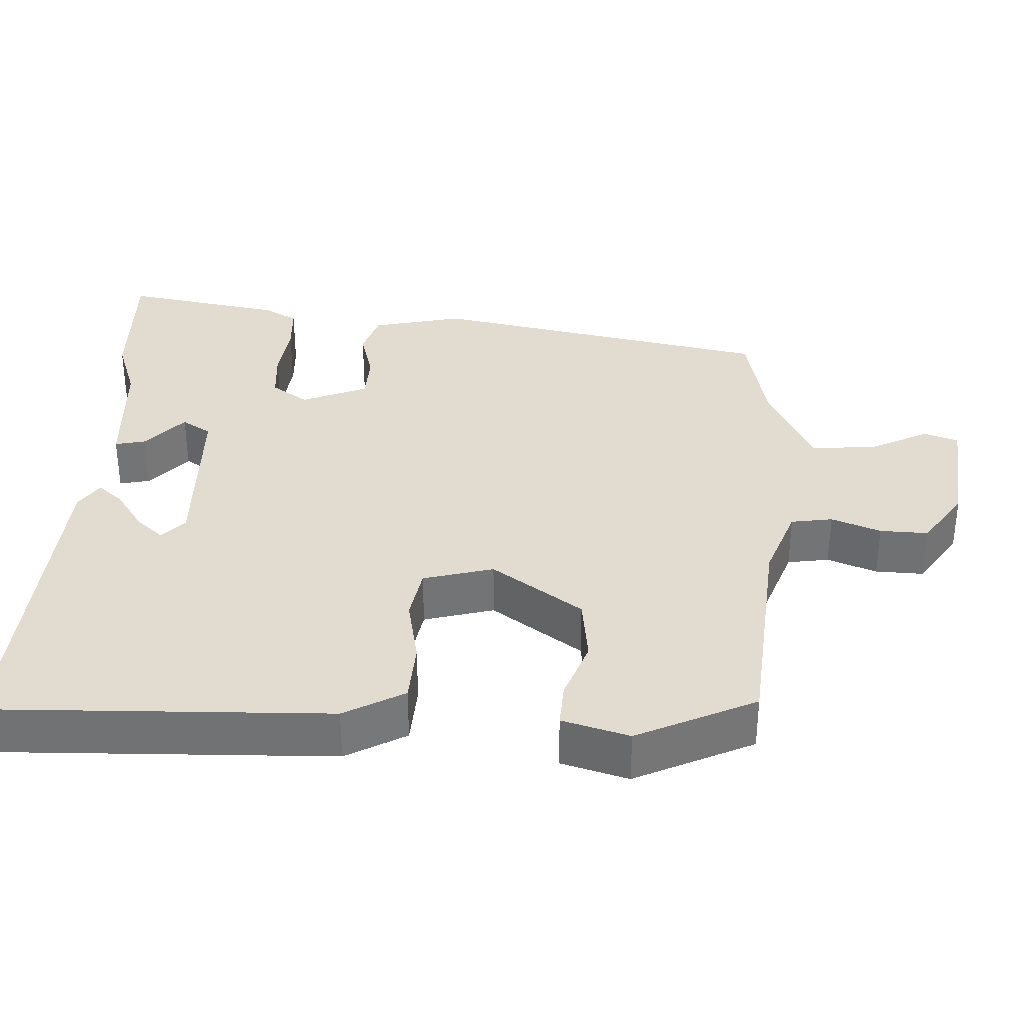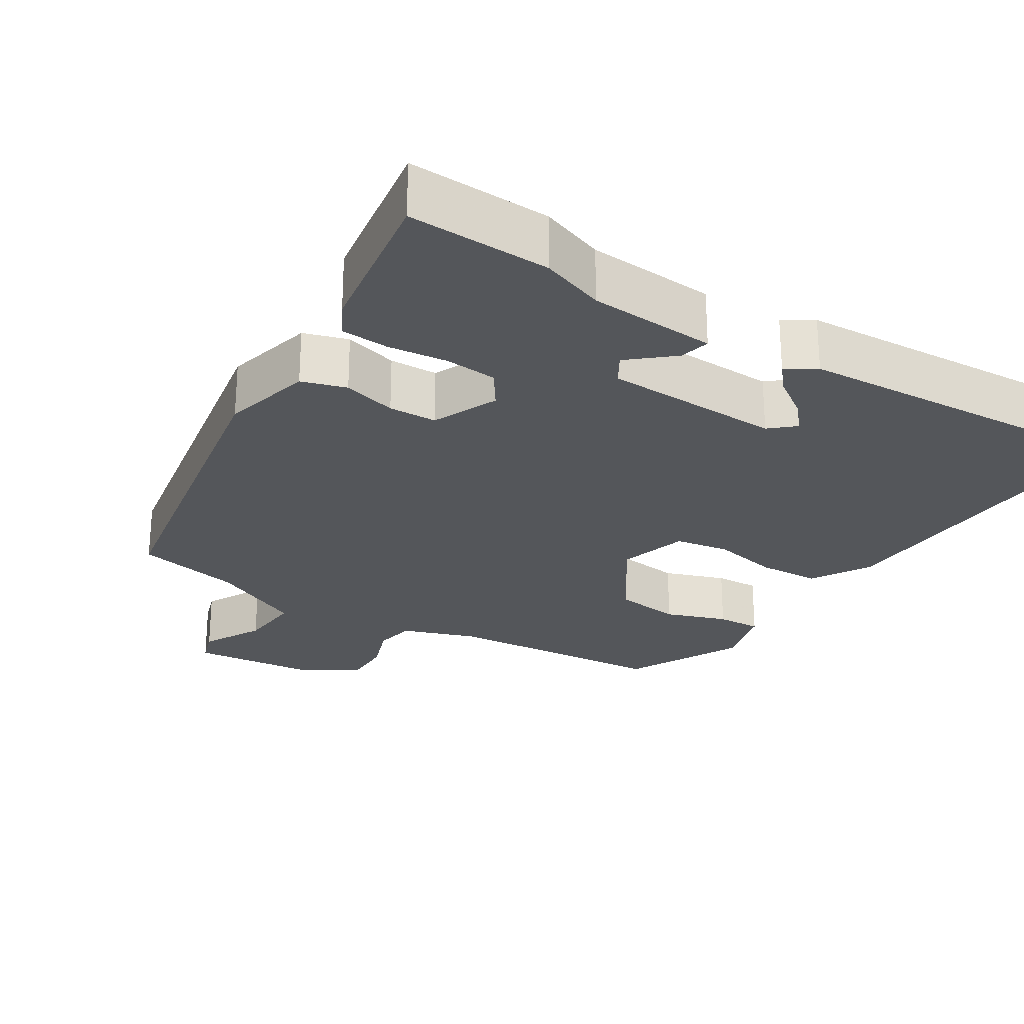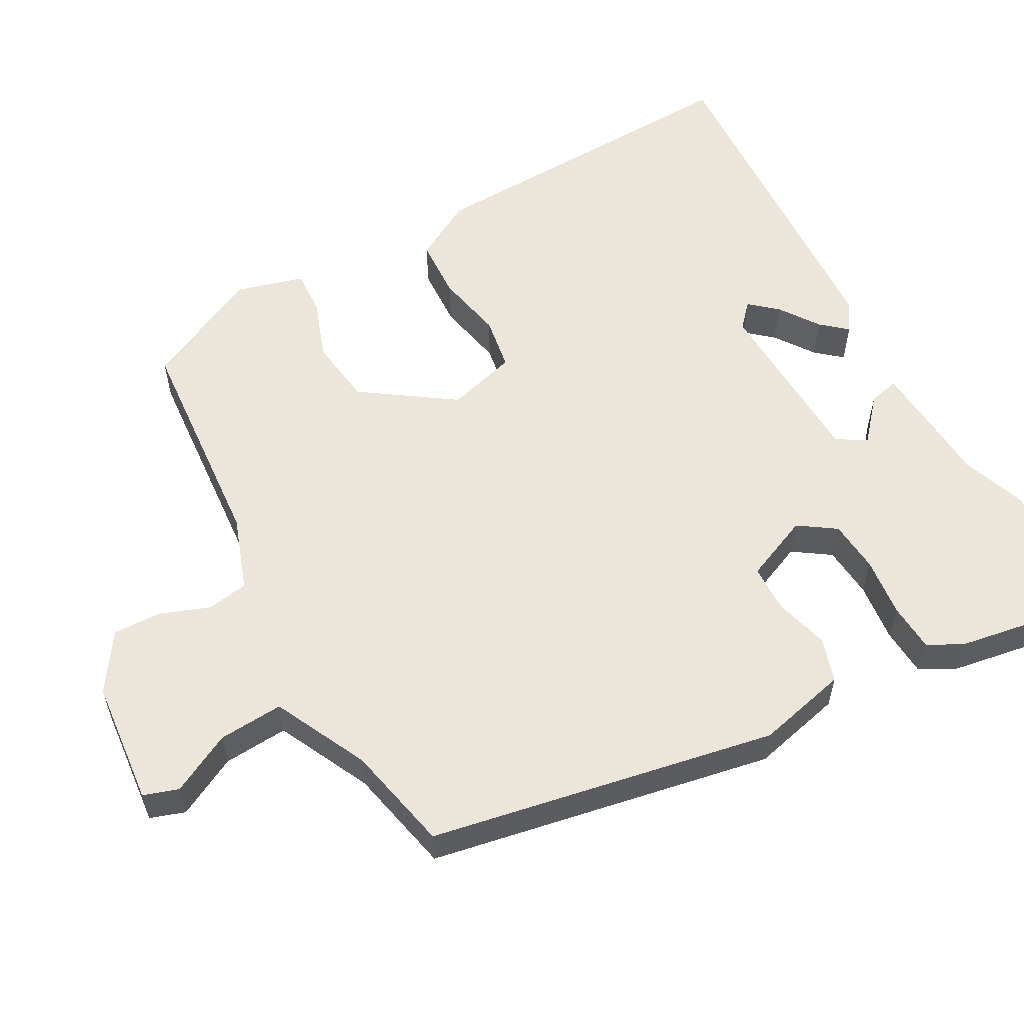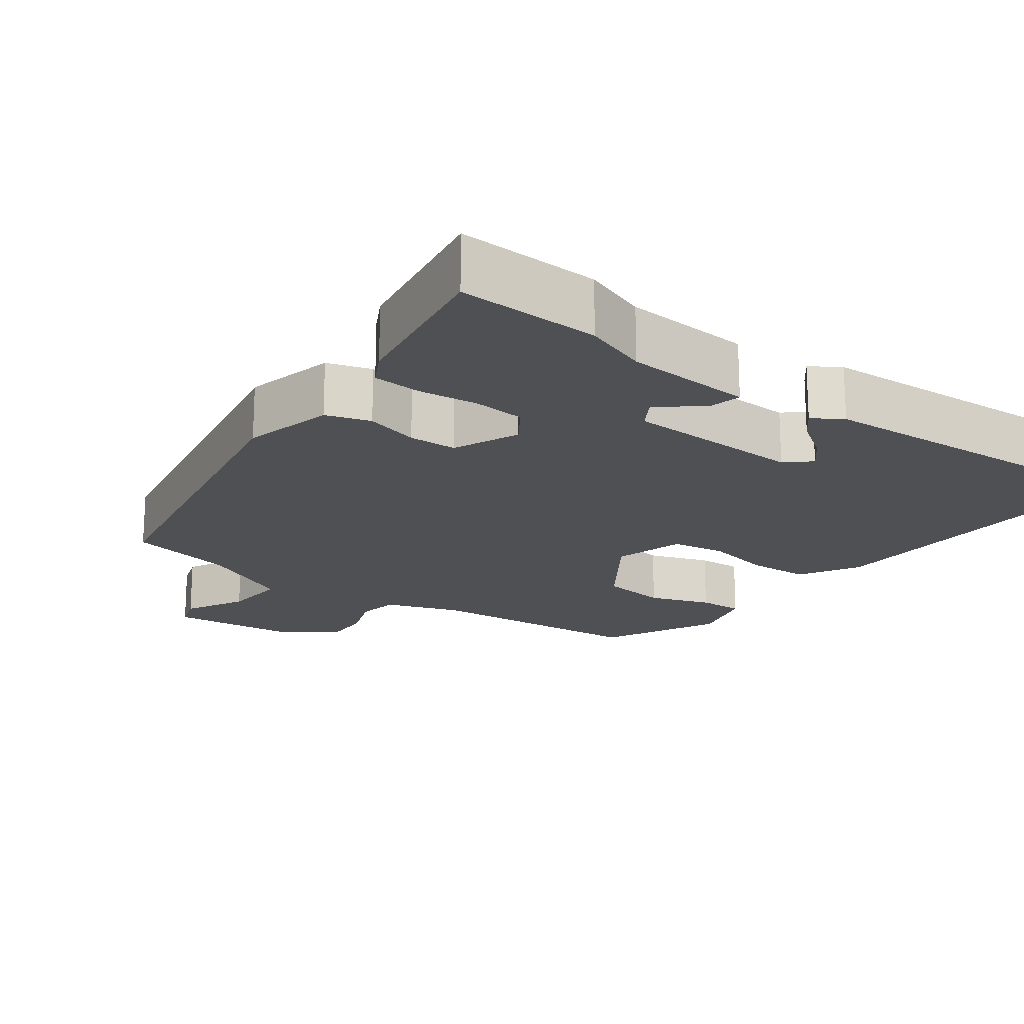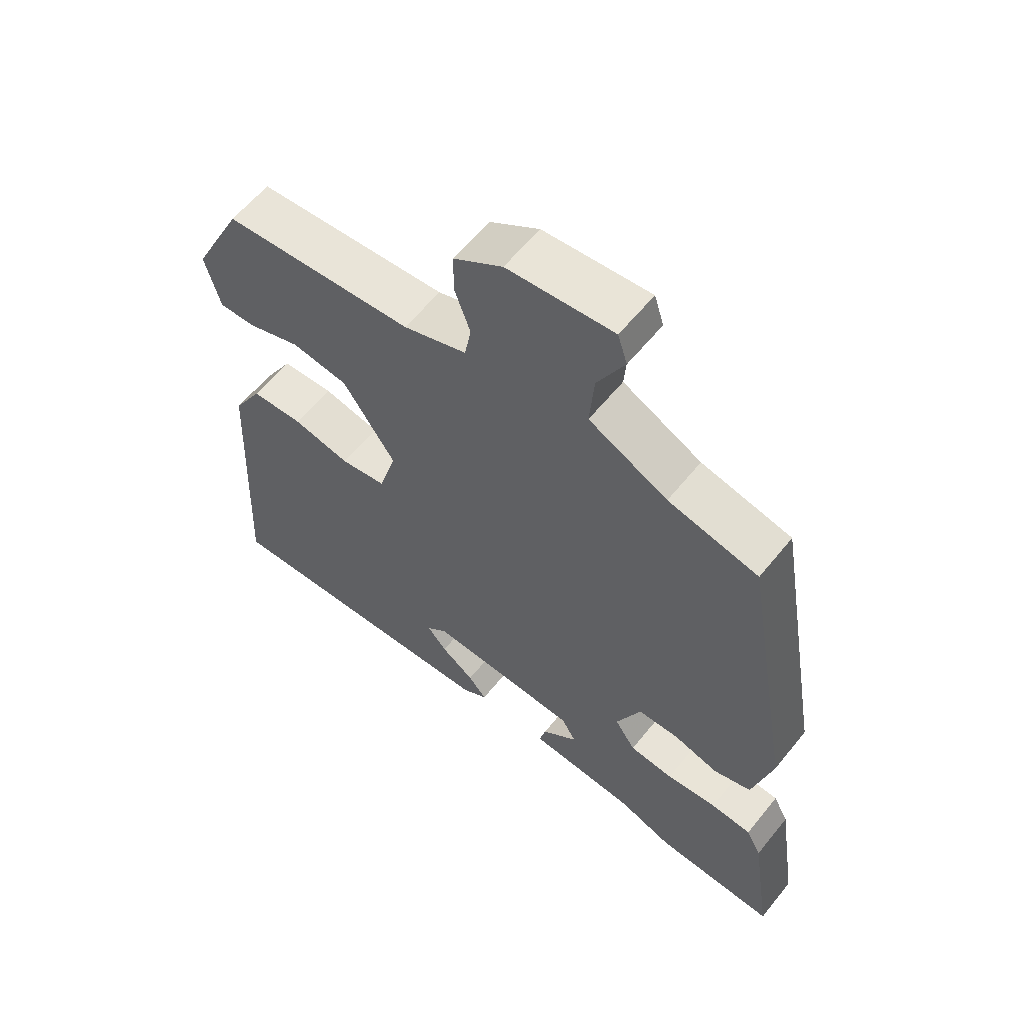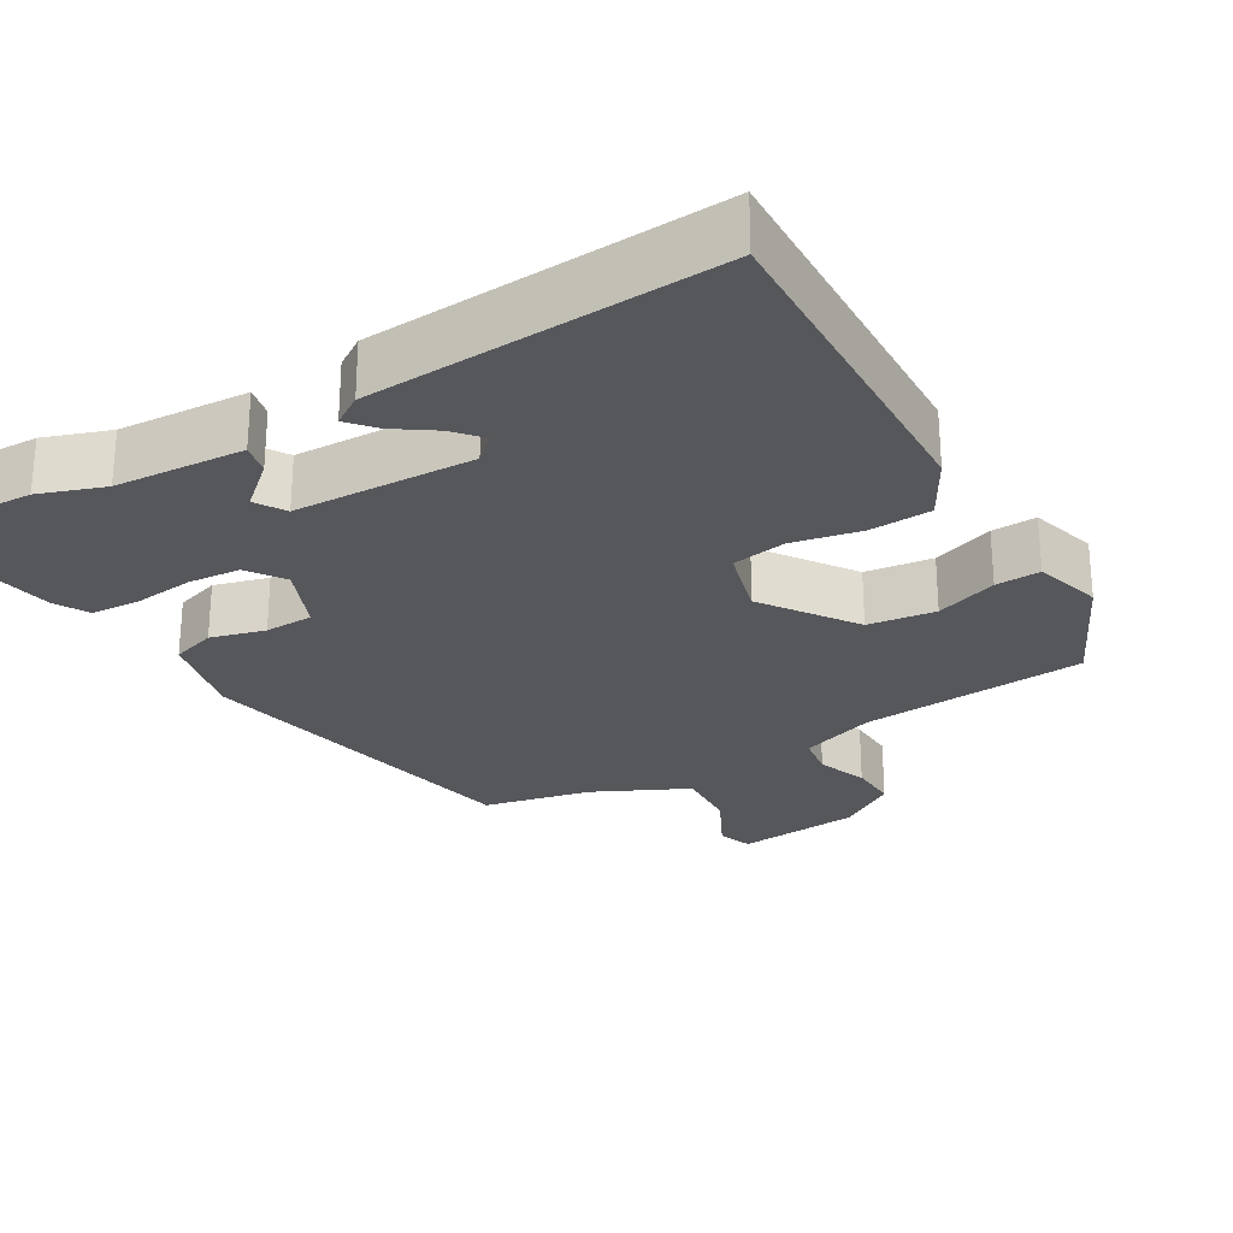
<metadata>
{"format":"obj","ext":"obj","renderer":"f3d","projection":"perspective","resolution":1024,"background":"white","views":[{"elev":34.3,"azim":-86.0,"up":"+Y"},{"elev":-25.4,"azim":148.4,"up":"+Y"},{"elev":57.0,"azim":61.9,"up":"+Y"},{"elev":-18.9,"azim":144.3,"up":"+Y"},{"elev":60.0,"azim":38.7,"up":"+Z"},{"elev":-26.4,"azim":-148.4,"up":"+Y"}]}
</metadata>
<code>
v 0.452 0.07 0.485
v 0.533 0.07 0.02
v 0.502 0.07 -0.102
v 0.442 0.07 -0.12
v 0.37 0.07 -0.099
v 0.305 0.07 -0.1
v 0.266 0.07 -0.188
v 0.299 0.07 -0.238
v 0.369 0.07 -0.245
v 0.45 0.07 -0.237
v 0.515 0.07 -0.242
v 0.539 0.07 -0.288
v 0.572 0.07 -0.504
v 0.38 0.07 -0.494
v 0.294 0.07 -0.462
v 0.122 0.07 -0.448
v 0.132 0.07 -0.407
v 0.19 0.07 -0.358
v 0.166 0.07 -0.318
v -0.074 0.07 -0.306
v -0.107 0.07 -0.335
v -0.076 0.07 -0.372
v -0.023 0.07 -0.41
v 0.006 0.07 -0.445
v -0.034 0.07 -0.47
v -0.5 0.07 -0.489
v -0.477 0.07 -0.034
v -0.43 0.07 0.046
v -0.347 0.07 0.049
v -0.256 0.07 0.029
v -0.183 0.07 0.04
v -0.155 0.07 0.134
v -0.238 0.07 0.258
v -0.328 0.07 0.271
v -0.411 0.07 0.243
v -0.471 0.07 0.241
v -0.495 0.07 0.332
v -0.416 0.07 0.49
v -0.113 0.07 0.51
v -0.012 0.07 0.544
v -0.002 0.07 0.6
v -0.026 0.07 0.667
v -0.027 0.07 0.732
v 0.051 0.07 0.782
v 0.219 0.07 0.796
v 0.234 0.07 0.749
v 0.191 0.07 0.668
v 0.184 0.07 0.581
v 0.309 0.07 0.518
v 0.452 0 0.485
v 0.533 0 0.02
v 0.502 0 -0.102
v 0.442 0 -0.12
v 0.37 0 -0.099
v 0.305 0 -0.1
v 0.266 0 -0.188
v 0.299 0 -0.238
v 0.369 0 -0.245
v 0.45 0 -0.237
v 0.515 0 -0.242
v 0.539 0 -0.288
v 0.572 0 -0.504
v 0.38 0 -0.494
v 0.294 0 -0.462
v 0.122 0 -0.448
v 0.132 0 -0.407
v 0.19 0 -0.358
v 0.166 0 -0.318
v -0.074 0 -0.306
v -0.107 0 -0.335
v -0.076 0 -0.372
v -0.023 0 -0.41
v 0.006 0 -0.445
v -0.034 0 -0.47
v -0.5 0 -0.489
v -0.477 0 -0.034
v -0.43 0 0.046
v -0.347 0 0.049
v -0.256 0 0.029
v -0.183 0 0.04
v -0.155 0 0.134
v -0.238 0 0.258
v -0.328 0 0.271
v -0.411 0 0.243
v -0.471 0 0.241
v -0.495 0 0.332
v -0.416 0 0.49
v -0.113 0 0.51
v -0.012 0 0.544
v -0.002 0 0.6
v -0.026 0 0.667
v -0.027 0 0.732
v 0.051 0 0.782
v 0.219 0 0.796
v 0.234 0 0.749
v 0.191 0 0.668
v 0.184 0 0.581
v 0.309 0 0.518
f 45 46 47
f 44 45 47
f 43 44 47
f 42 43 47
f 41 42 47
f 40 41 47 48
f 39 40 48 49
f 38 39 49
f 37 38 49
f 36 37 49
f 35 36 49
f 34 35 49
f 28 29 30
f 27 28 30
f 26 27 30
f 26 30 31
f 24 25 26
f 23 24 26
f 22 23 26
f 21 22 26
f 20 21 26 31
f 19 20 31 32
f 15 16 17 18
f 15 18 19
f 14 15 19
f 13 14 19
f 12 13 19
f 11 12 19
f 10 11 19
f 9 10 19
f 8 9 19
f 19 32 33
f 8 19 33
f 7 8 33
f 3 4 5
f 2 3 5
f 1 2 5
f 49 1 5
f 49 5 6
f 33 34 49
f 6 7 33 49
f 96 95 94
f 96 94 93
f 96 93 92
f 96 92 91
f 96 91 90
f 97 96 90 89
f 98 97 89 88
f 98 88 87
f 98 87 86
f 98 86 85
f 98 85 84
f 98 84 83
f 79 78 77
f 79 77 76
f 79 76 75
f 80 79 75
f 75 74 73
f 75 73 72
f 75 72 71
f 75 71 70
f 80 75 70 69
f 81 80 69 68
f 67 66 65 64
f 68 67 64
f 68 64 63
f 68 63 62
f 68 62 61
f 68 61 60
f 68 60 59
f 68 59 58
f 68 58 57
f 82 81 68
f 82 68 57
f 82 57 56
f 54 53 52
f 54 52 51
f 54 51 50
f 54 50 98
f 55 54 98
f 98 83 82
f 98 82 56 55
f 1 50 51 2
f 2 51 52 3
f 3 52 53 4
f 4 53 54 5
f 5 54 55 6
f 6 55 56 7
f 7 56 57 8
f 8 57 58 9
f 9 58 59 10
f 10 59 60 11
f 11 60 61 12
f 12 61 62 13
f 13 62 63 14
f 14 63 64 15
f 15 64 65 16
f 16 65 66 17
f 17 66 67 18
f 18 67 68 19
f 19 68 69 20
f 20 69 70 21
f 21 70 71 22
f 22 71 72 23
f 23 72 73 24
f 24 73 74 25
f 25 74 75 26
f 26 75 76 27
f 27 76 77 28
f 28 77 78 29
f 29 78 79 30
f 30 79 80 31
f 31 80 81 32
f 32 81 82 33
f 33 82 83 34
f 34 83 84 35
f 35 84 85 36
f 36 85 86 37
f 37 86 87 38
f 38 87 88 39
f 39 88 89 40
f 40 89 90 41
f 41 90 91 42
f 42 91 92 43
f 43 92 93 44
f 44 93 94 45
f 45 94 95 46
f 46 95 96 47
f 47 96 97 48
f 48 97 98 49
f 49 98 50 1

</code>
